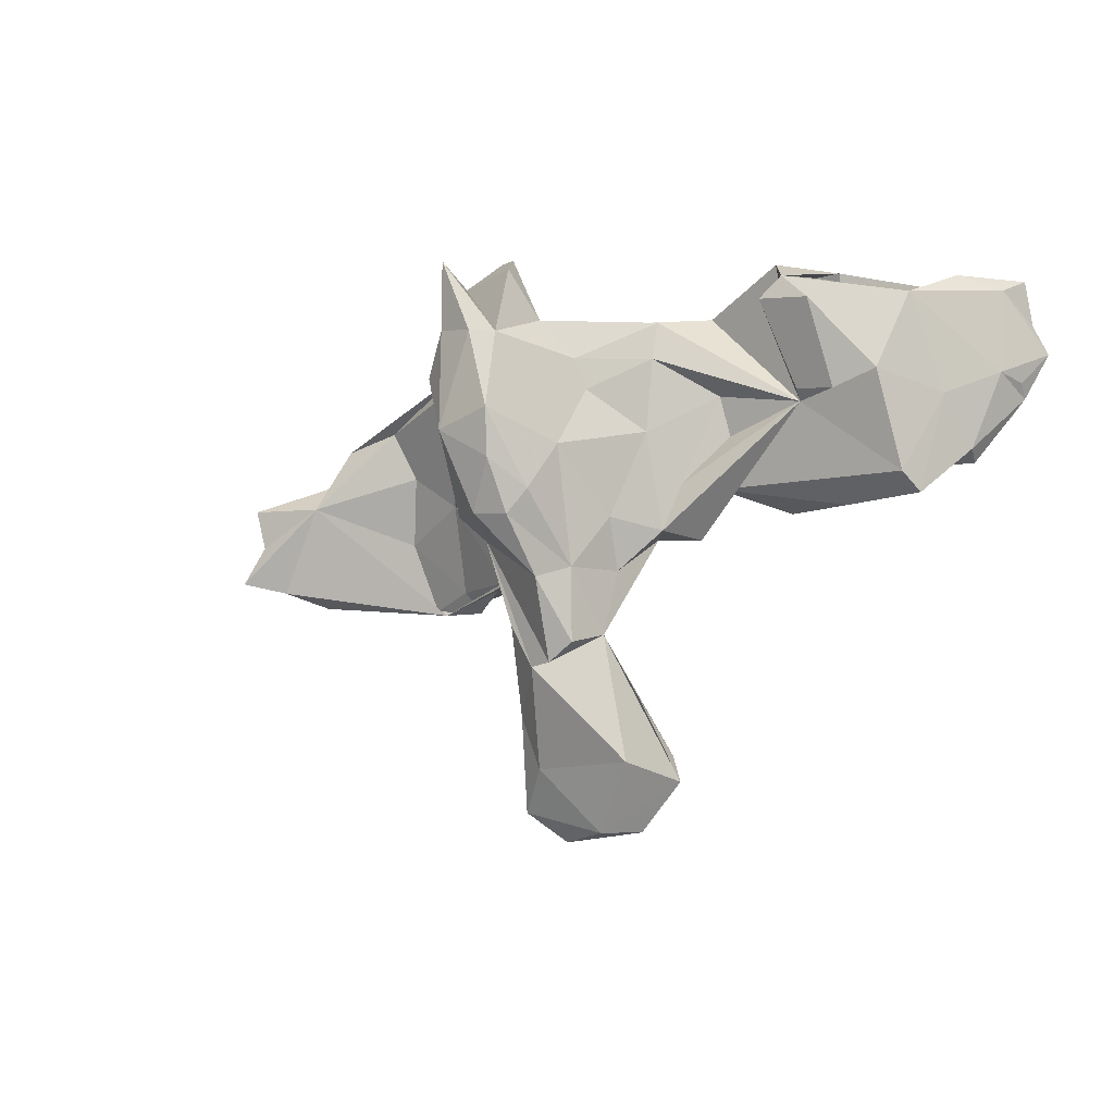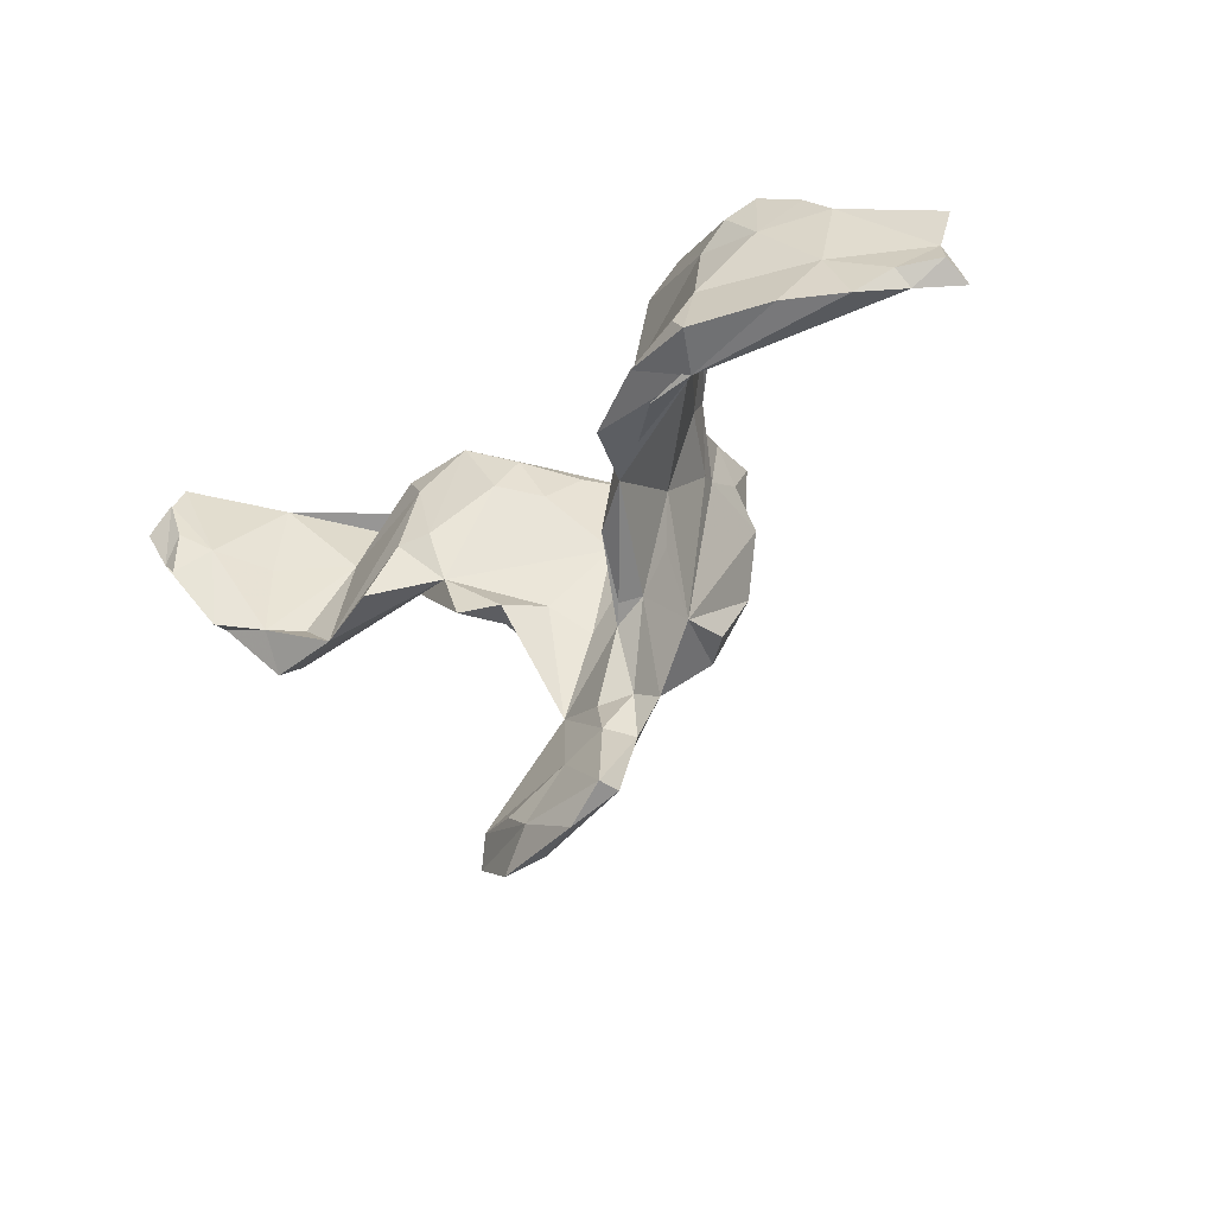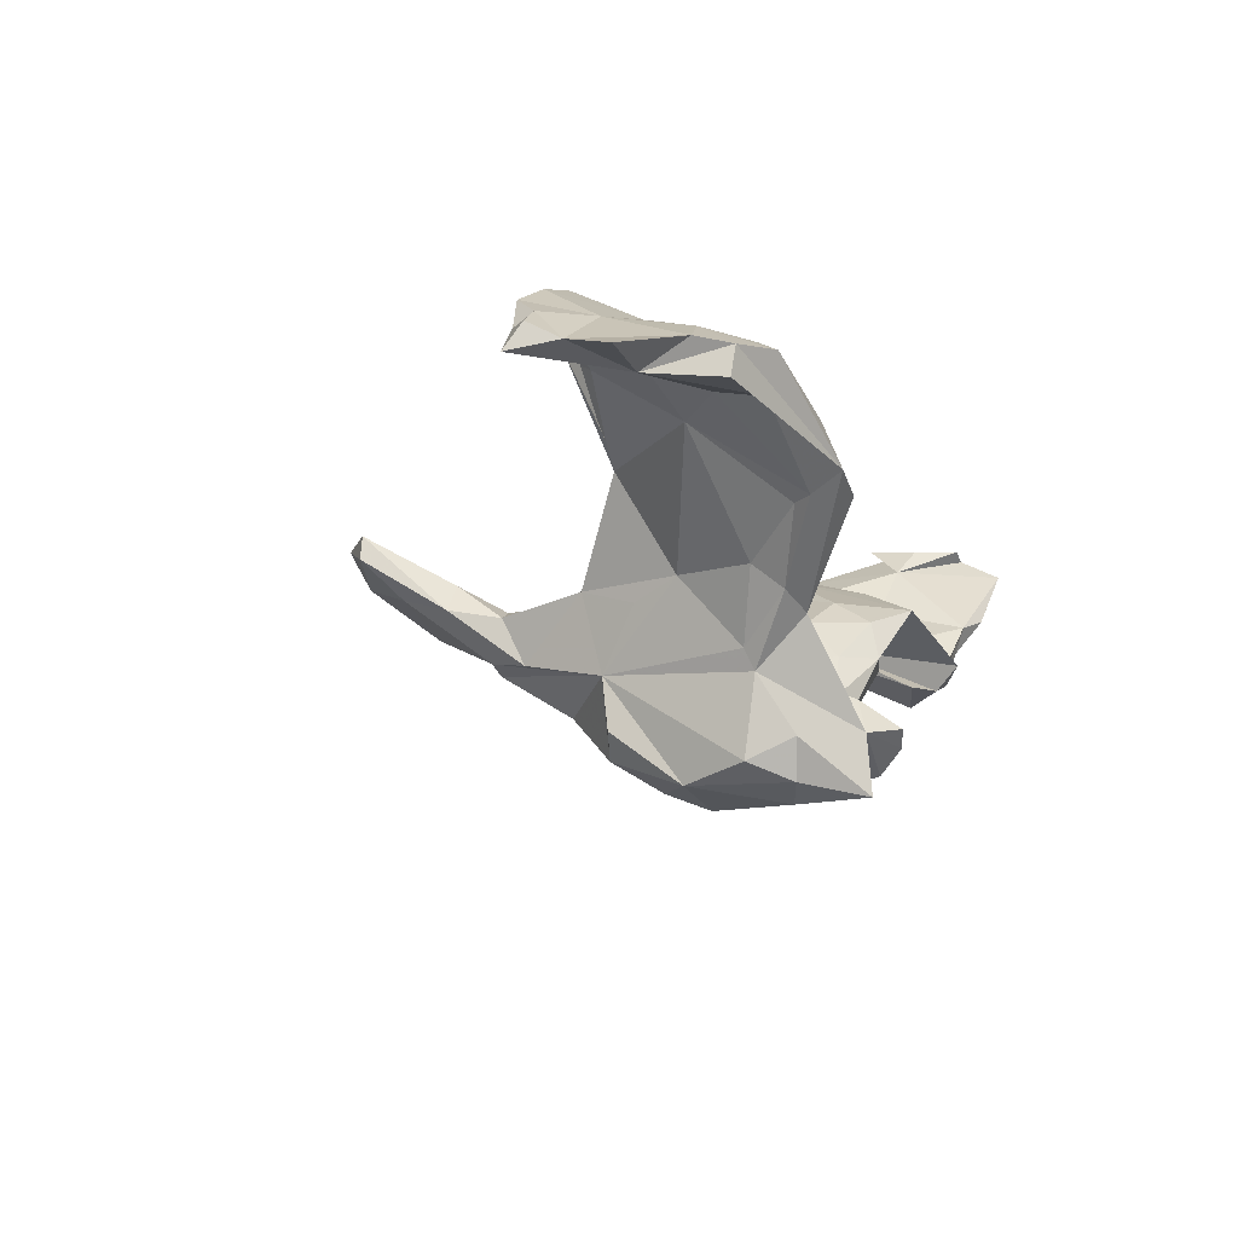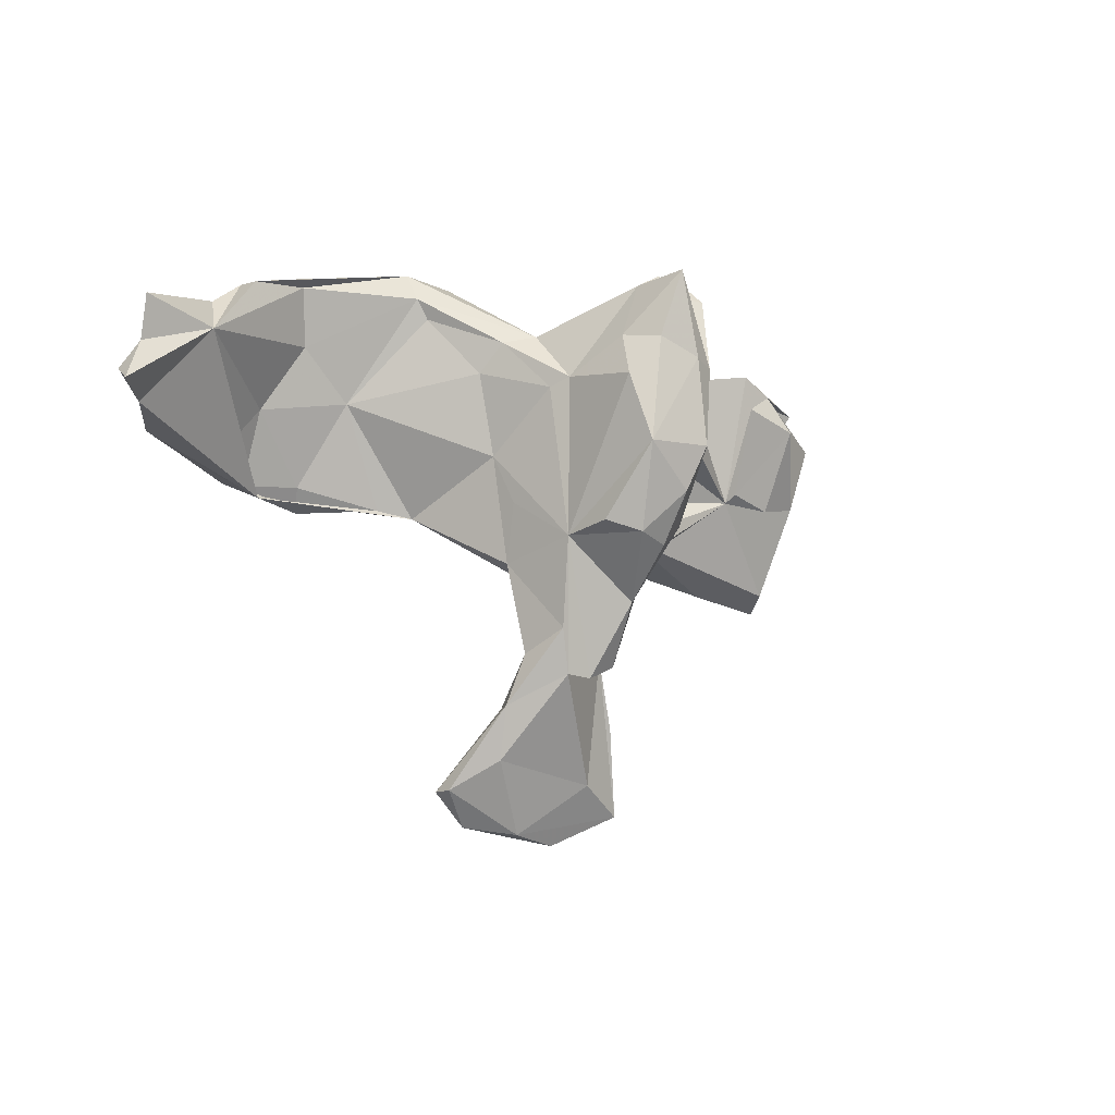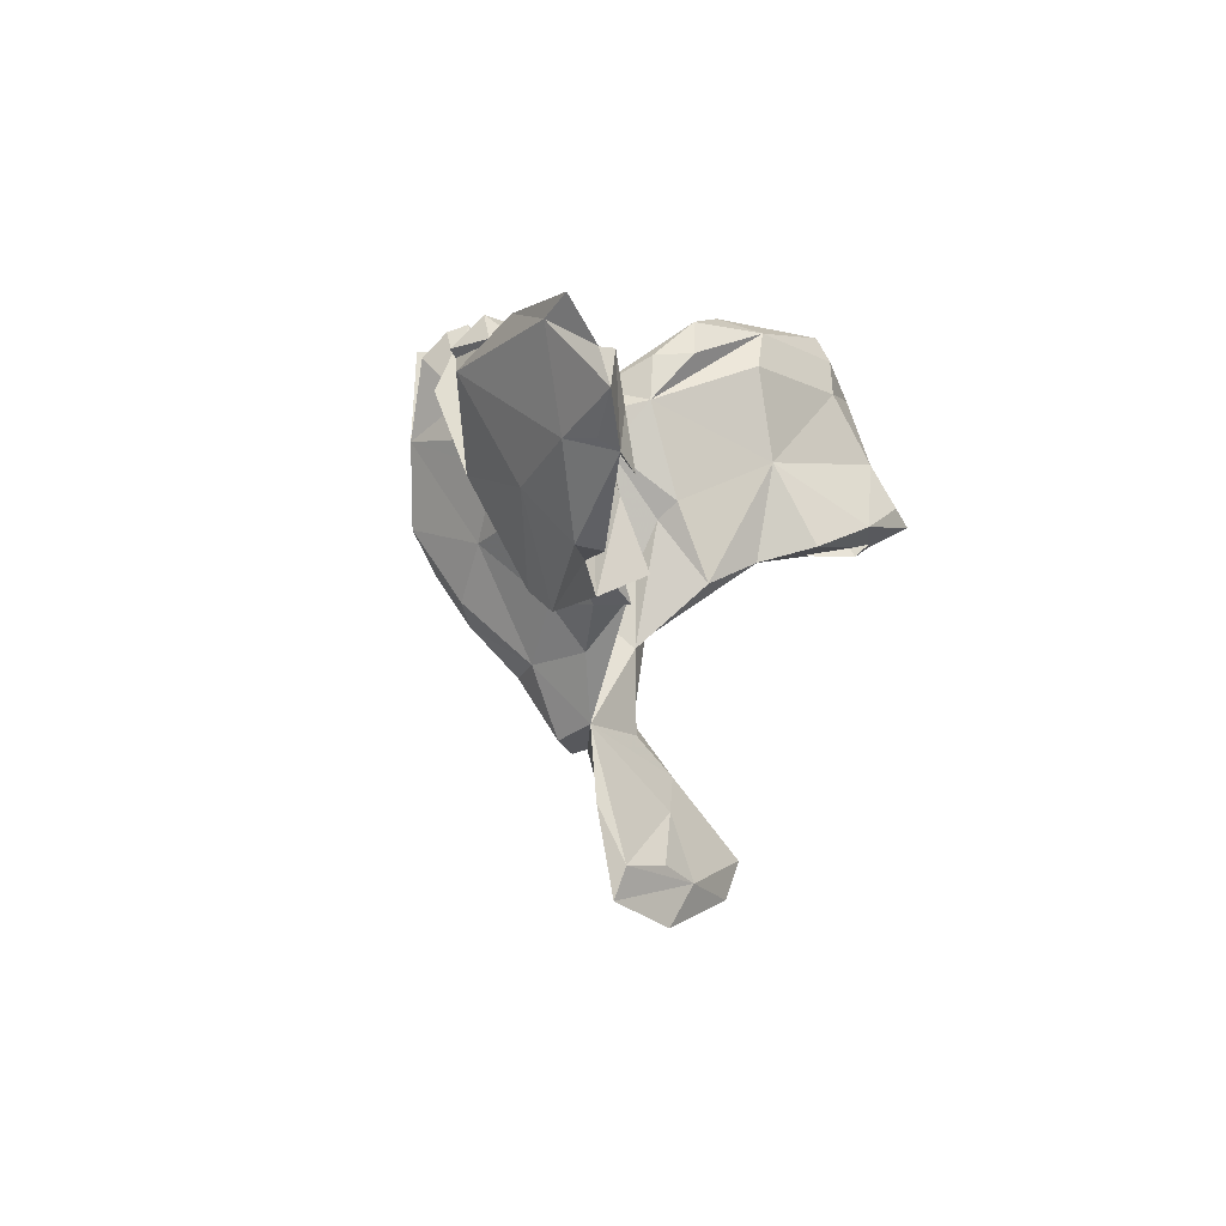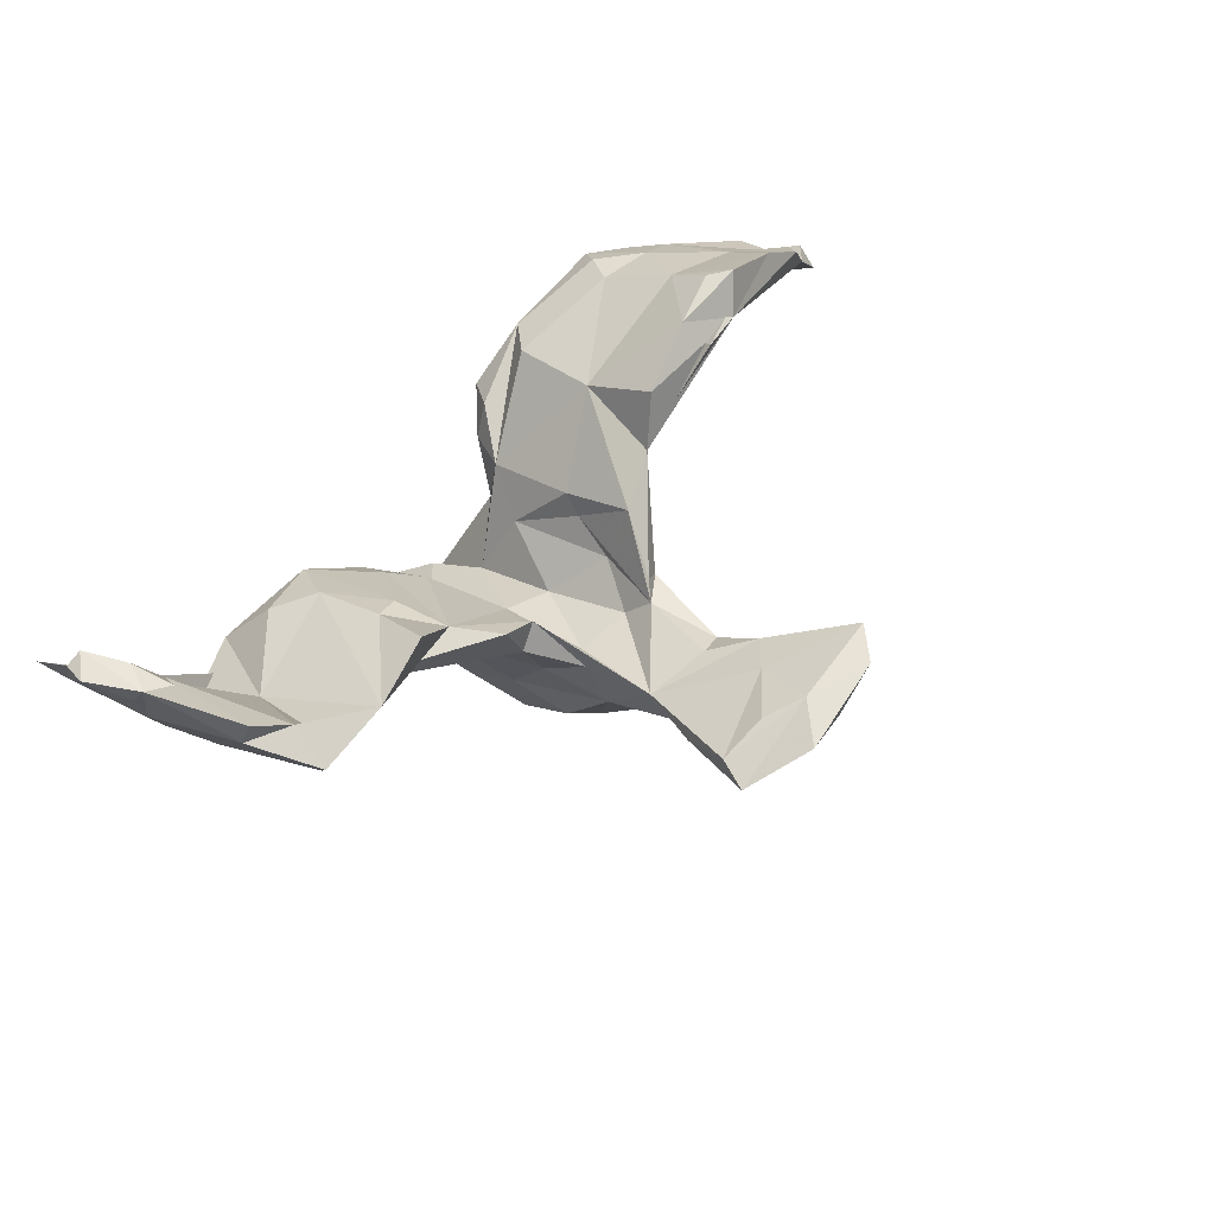
<metadata>
{"format":"obj","ext":"obj","renderer":"f3d","projection":"perspective","resolution":1024,"background":"white","views":[{"elev":-25.1,"azim":-146.4,"up":"+Y"},{"elev":-29.4,"azim":44.6,"up":"+Y"},{"elev":-20.6,"azim":113.6,"up":"+Z"},{"elev":-16.5,"azim":143.4,"up":"+Y"},{"elev":2.9,"azim":-66.0,"up":"+Y"},{"elev":52.4,"azim":-50.0,"up":"+Z"}]}
</metadata>
<code>
v 0.828 0.1639 0.02118
v 0.8472 0.04023 0.07132
v 0.8223 0.08861 0.04505
v 0.7977 -0.000945 0.09144
v 0.8547 0.00967 0.02638
v 0.6899 0.1416 0.04376
v 0.7886 0.02796 0.1171
v 0.4914 -0.07334 0.2312
v 0.7465 -0.0202 0.1657
v 0.6819 0.08195 0.1489
v 0.6564 -0.02133 0.228
v 0.6126 0.261 0.1012
v 0.6043 -0.04223 0.1989
v 0.6676 0.2148 0.09801
v 0.6104 0.2512 0.0514
v 0.5713 0.1861 0.1648
v 0.5196 -0.05414 0.2387
v 0.5291 0.06654 0.1666
v 0.3253 0.3214 0.01266
v 0.5354 0.2972 0.1198
v 0.5021 0.07237 0.2322
v 0.4999 -0.003767 0.2804
v 0.4105 -0.0866 0.2356
v 0.5321 -0.03843 0.2914
v 0.502 0.2529 0.1573
v 0.509 0.2686 0.06277
v 0.4659 0.1945 0.1757
v 0.2756 0.07443 0.1349
v 0.4799 0.1755 0.1016
v 0.3983 -0.03456 0.2647
v 0.3864 0.09092 0.1092
v 0.4273 -0.04855 0.2058
v 0.3224 0.2676 -0.01733
v 0.2779 -0.06608 0.2135
v 0.3422 0.2952 0.09058
v 0.2939 -0.08183 0.1468
v 0.2358 -0.0931 0.1213
v 0.2874 0.2371 0.104
v 0.2995 0.234 -0.01651
v 0.1437 0.1777 -0.03256
v 0.1779 -0.009091 -0.05153
v 0.2034 0.1816 -0.1137
v 0.2429 0.311 0.004275
v 0.2053 0.2566 0.0212
v 0.2217 0.1324 -0.07003
v 0.1471 0.1978 -0.1368
v 0.1795 0.2535 -0.04364
v 0.1821 -0.5905 0.06836
v 0.1473 0.09077 -0.179
v 0.1352 -0.1962 -0.03553
v 0.1461 -0.1258 0.07034
v 0.1373 -0.02125 -0.01696
v 0.1291 -0.4495 -0.02698
v 0.1302 0.1027 -0.2145
v 0.1504 -0.09577 -0.07569
v 0.142 0.01021 0.01659
v 0.1043 -0.2067 -0.01115
v 0.1051 -0.1722 -0.1755
v 0.1003 0.09641 -0.08818
v 0.1821 -0.5874 0.1109
v 0.1033 -0.443 0.02471
v 0.1238 -0.6443 0.1111
v 0.1031 -0.3573 -0.0461
v 0.09371 0.1565 -0.3167
v 0.1154 -0.5395 0.008552
v 0.08009 -0.2322 -0.0324
v 0.1186 -0.1029 -0.0479
v 0.08177 -0.324 -0.1295
v 0.09641 -0.1654 -0.2691
v 0.03189 -0.6534 0.07444
v 0.01311 -0.6007 0.0995
v 0.04641 0.1311 -0.1971
v 0.1078 0.07359 -0.3521
v 0.05694 0.2582 -0.3141
v 0.06503 -0.1874 -0.08166
v 0.07142 -0.04474 -0.3685
v 0.06132 0.1421 -0.3819
v 0.05444 -0.3984 -0.107
v 0.05044 -0.3715 -0.01704
v 0.03851 0.2588 -0.4142
v 0.04362 -0.03101 -0.1299
v 0.02422 0.2364 -0.2466
v 0.04253 -0.4922 0.04601
v -0.03055 0.001177 -0.133
v -0.00535 0.2991 -0.2951
v 0.04271 -0.1851 -0.303
v -0.008419 0.1136 -0.3966
v -0.01505 -0.2786 -0.1997
v 0.01269 -0.4019 -0.1155
v -0.04276 0.2851 -0.3143
v -0.05799 -0.3443 -0.05011
v -0.05151 0.1709 -0.2134
v -0.03572 -0.1778 -0.0921
v -0.09395 -0.12 -0.04552
v -0.0156 -0.1961 -0.2881
v -0.05868 0.2426 -0.3513
v -0.1352 -0.5537 0.04655
v -0.06977 0.1754 -0.2697
v -0.05813 -0.2534 -0.1534
v -0.05453 -0.1553 -0.2828
v -0.01723 -0.1136 -0.3498
v -0.05078 0.107 -0.3774
v -0.03572 -0.3759 -0.1177
v -0.08528 -0.2277 -0.04616
v -0.03604 -0.03773 -0.3829
v -0.06836 -0.5646 -5.6e-05
v -0.04996 -0.5634 0.07686
v -0.1072 -0.4616 -0.01754
v -0.08523 -0.0579 -0.2362
v -0.1717 0.2025 -0.04328
v -0.1097 0.1102 -0.2198
v -0.1186 -0.1421 0.04083
v -0.09492 0.1685 -0.1257
v -0.1527 -0.149 -0.001648
v -0.1047 -0.149 -0.1006
v -0.1129 0.1083 -0.05102
v -0.04829 -0.6643 0.08286
v -0.1866 -0.1459 0.07736
v -0.1554 -0.6075 0.03377
v -0.2308 -0.05976 0.06954
v -0.115 0.06013 -0.1906
v -0.1812 0.1356 0.00531
v -0.2205 0.197 -0.1174
v -0.1706 0.008424 -0.08087
v -0.1963 -0.07031 -0.005737
v -0.1632 0.2167 -0.1138
v -0.2642 0.2487 0.002958
v -0.2056 0.1297 -0.114
v -0.2819 0.07803 -0.009454
v -0.2801 0.01411 0.02652
v -0.3244 -0.09443 0.167
v -0.2571 0.03624 0.08505
v -0.4255 0.03739 0.01836
v -0.3067 0.02009 0.1117
v -0.3124 0.1548 0.06404
v -0.3764 0.215 0.03214
v -0.452 0.2332 -0.08322
v -0.4075 0.1996 -0.08501
v -0.4488 -0.1223 0.1372
v -0.4263 0.2809 -0.05045
v -0.541 -0.05951 0.1177
v -0.5135 0.09604 0.03629
v -0.4311 0.0504 -0.005144
v -0.5033 0.0273 -0.01031
v -0.503 0.1692 -0.09079
v -0.5449 0.2251 -0.04363
v -0.5817 0.0483 0.001668
v -0.6417 0.2384 0.1013
v -0.5782 -0.0667 0.1795
v -0.5881 -0.1369 0.135
v -0.5755 -0.11 0.09244
v -0.6155 0.08386 0.1453
v -0.6533 0.03141 0.1192
v -0.6456 0.1879 0.01892
v -0.6683 0.1069 0.244
v -0.6618 -0.04397 0.2027
v -0.6489 -0.05228 0.2404
v -0.7303 0.07704 0.299
v -0.7239 0.09488 0.2134
v -0.6931 0.2596 0.1265
v -0.7036 0.1331 0.2937
v -0.6947 0.04733 0.305
v -0.7365 0.2081 0.2951
v -0.7383 0.09421 0.2702
v -0.7476 0.2472 0.1995
v -0.7797 0.1567 0.3076
v -0.7729 0.2786 0.2433
v -0.7647 0.2091 0.2842
f 151 133 120
f 118 120 133
f 133 129 130
f 125 130 129
f 125 133 130
f 138 133 143
f 144 143 133
f 147 144 133
f 151 147 133
f 133 114 118
f 112 118 114
f 125 114 133
f 124 114 125
f 4 7 9
f 10 9 7
f 8 4 9
f 2 7 4
f 11 8 9
f 6 4 8
f 13 6 8
f 18 6 13
f 31 36 37
f 8 37 36
f 41 31 37
f 51 28 56
f 40 56 28
f 52 51 56
f 37 28 51
f 94 120 112
f 118 112 120
f 7 2 3
f 5 3 2
f 10 7 3
f 29 6 18
f 38 40 28
f 59 56 40
f 124 125 129
f 145 143 144
f 145 144 147
f 44 35 43
f 19 43 35
f 47 44 43
f 40 35 44
f 27 35 38
f 40 38 35
f 20 19 35
f 12 19 20
f 25 20 35
f 15 19 12
f 16 12 20
f 154 148 137
f 146 137 148
f 147 154 137
f 160 148 154
f 146 148 142
f 152 142 148
f 140 146 142
f 136 135 127
f 132 127 135
f 142 135 136
f 25 35 27
f 28 27 38
f 16 25 27
f 16 20 25
f 14 12 16
f 10 14 16
f 6 12 14
f 153 154 147
f 159 154 153
f 155 152 148
f 149 142 152
f 140 142 136
f 139 135 142
f 122 127 132
f 134 132 135
f 21 27 28
f 21 16 27
f 151 153 147
f 141 142 149
f 155 149 152
f 139 134 135
f 131 134 139
f 120 132 134
f 30 21 28
f 10 16 21
f 139 142 141
f 139 141 149
f 34 30 28
f 22 21 30
f 24 21 22
f 11 21 24
f 30 24 22
f 10 21 11
f 8 11 24
f 156 150 149
f 139 149 150
f 157 156 149
f 153 150 156
f 159 153 156
f 151 150 153
f 8 24 30
f 34 8 30
f 37 8 34
f 165 160 154
f 167 148 160
f 165 154 159
f 158 159 156
f 157 149 155
f 158 156 157
f 167 155 148
f 55 50 58
f 68 58 50
f 104 99 91
f 103 91 99
f 112 104 91
f 115 99 104
f 128 129 133
f 137 133 138
f 145 137 138
f 132 120 122
f 116 122 120
f 52 56 59
f 110 122 116
f 84 116 120
f 145 138 143
f 39 31 45
f 41 45 31
f 42 39 45
f 33 31 39
f 40 44 47
f 46 40 47
f 72 59 40
f 116 113 110
f 126 110 113
f 84 113 116
f 127 122 110
f 124 129 128
f 123 128 133
f 137 145 147
f 33 39 42
f 46 33 42
f 19 33 46
f 43 19 46
f 47 43 46
f 54 46 42
f 72 40 46
f 92 126 113
f 127 110 126
f 133 127 126
f 111 128 123
f 41 37 50
f 57 50 37
f 51 66 57
f 50 57 66
f 63 50 66
f 68 50 63
f 79 63 66
f 66 91 79
f 61 79 91
f 75 91 66
f 61 63 79
f 53 63 61
f 83 61 91
f 108 97 91
f 83 91 97
f 119 97 108
f 107 83 97
f 60 61 83
f 61 60 53
f 48 53 60
f 71 107 97
f 119 71 97
f 71 83 107
f 60 83 71
f 65 53 48
f 62 48 60
f 71 62 60
f 117 62 71
f 98 85 90
f 74 90 85
f 96 98 90
f 92 85 98
f 82 85 92
f 74 96 90
f 102 98 96
f 139 120 131
f 134 131 120
f 28 37 34
f 23 8 36
f 36 32 23
f 17 23 32
f 31 32 36
f 8 23 17
f 18 17 32
f 13 17 18
f 31 18 32
f 13 8 17
f 10 11 9
f 139 150 120
f 151 120 150
f 127 140 136
f 133 140 127
f 74 102 96
f 76 58 69
f 86 69 58
f 54 58 73
f 76 73 58
f 105 102 87
f 80 87 102
f 77 64 73
f 54 73 64
f 76 77 73
f 80 64 77
f 74 64 80
f 87 80 77
f 111 98 102
f 76 87 77
f 74 80 102
f 58 78 89
f 91 89 78
f 58 68 78
f 53 78 68
f 88 58 89
f 103 88 89
f 91 103 89
f 99 88 103
f 88 86 58
f 95 86 88
f 76 69 86
f 99 95 88
f 101 86 95
f 100 95 99
f 101 95 100
f 109 100 99
f 101 76 86
f 105 101 100
f 105 76 101
f 87 76 105
f 109 105 100
f 102 105 109
f 121 102 109
f 31 29 18
f 14 10 3
f 155 158 157
f 165 167 160
f 168 167 165
f 166 165 159
f 164 159 158
f 166 159 164
f 155 161 162
f 158 162 161
f 158 155 162
f 163 161 155
f 166 168 165
f 155 167 168
f 168 163 155
f 163 168 166
f 158 166 164
f 158 161 163
f 163 166 158
f 29 31 33
f 26 29 33
f 6 29 26
f 19 26 33
f 124 109 115
f 99 115 109
f 124 121 109
f 70 48 62
f 119 117 71
f 67 75 66
f 93 91 75
f 81 93 75
f 94 91 93
f 114 115 104
f 41 55 58
f 67 81 75
f 84 93 81
f 41 58 49
f 54 49 58
f 42 49 54
f 111 102 121
f 128 111 121
f 74 54 64
f 46 54 74
f 123 98 111
f 82 74 85
f 117 70 62
f 65 48 70
f 106 65 70
f 119 70 117
f 106 70 119
f 91 106 119
f 15 6 26
f 12 6 15
f 1 6 14
f 1 14 3
f 94 112 91
f 93 84 94
f 120 94 84
f 59 81 67
f 41 50 55
f 112 114 104
f 124 115 114
f 52 67 66
f 126 98 123
f 92 98 126
f 133 126 123
f 84 92 113
f 42 45 49
f 41 49 45
f 3 6 1
f 124 128 121
f 72 74 82
f 78 65 106
f 53 65 78
f 91 78 106
f 108 91 119
f 68 63 53
f 72 82 92
f 46 74 72
f 92 84 72
f 81 72 84
f 81 59 72
f 52 59 67
f 5 6 3
f 4 6 5
f 5 2 4
f 66 51 52
f 37 51 57
f 26 19 15
f 140 133 137
f 146 140 137

</code>
